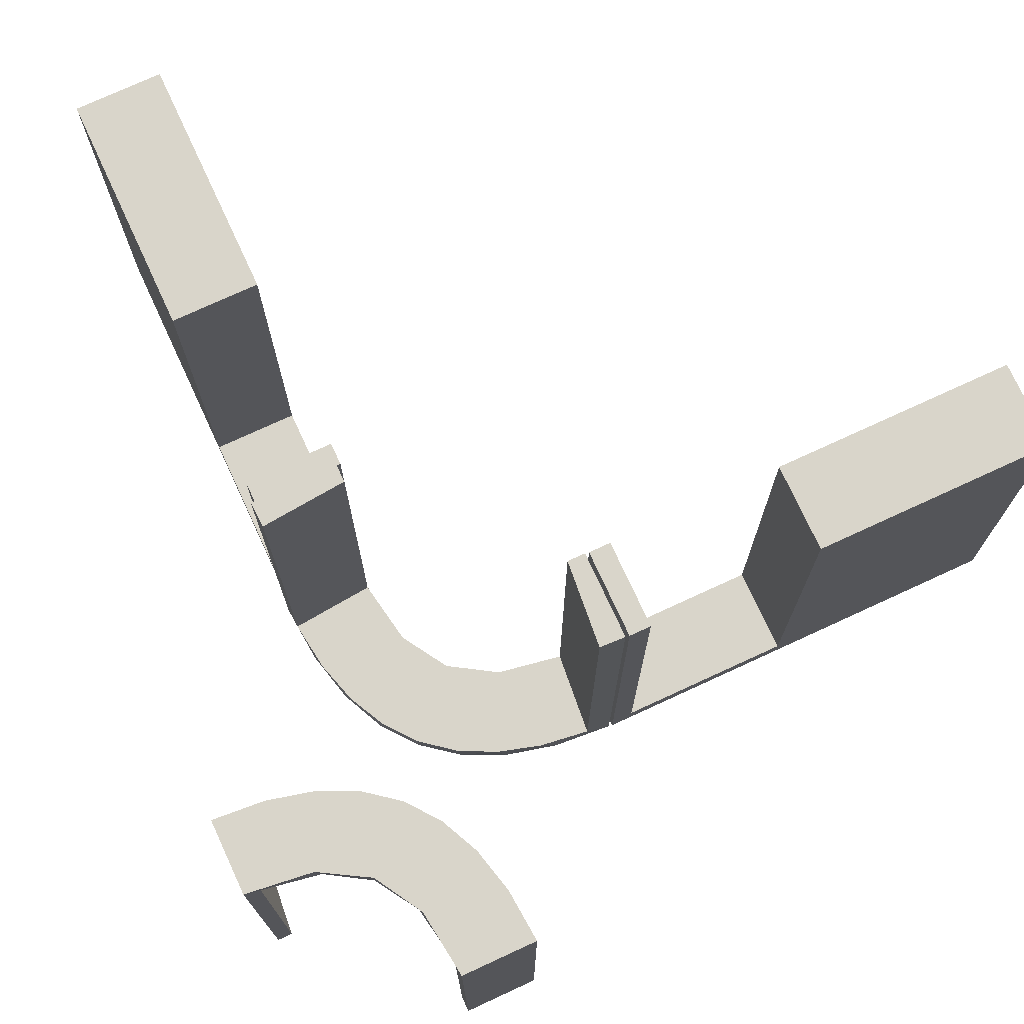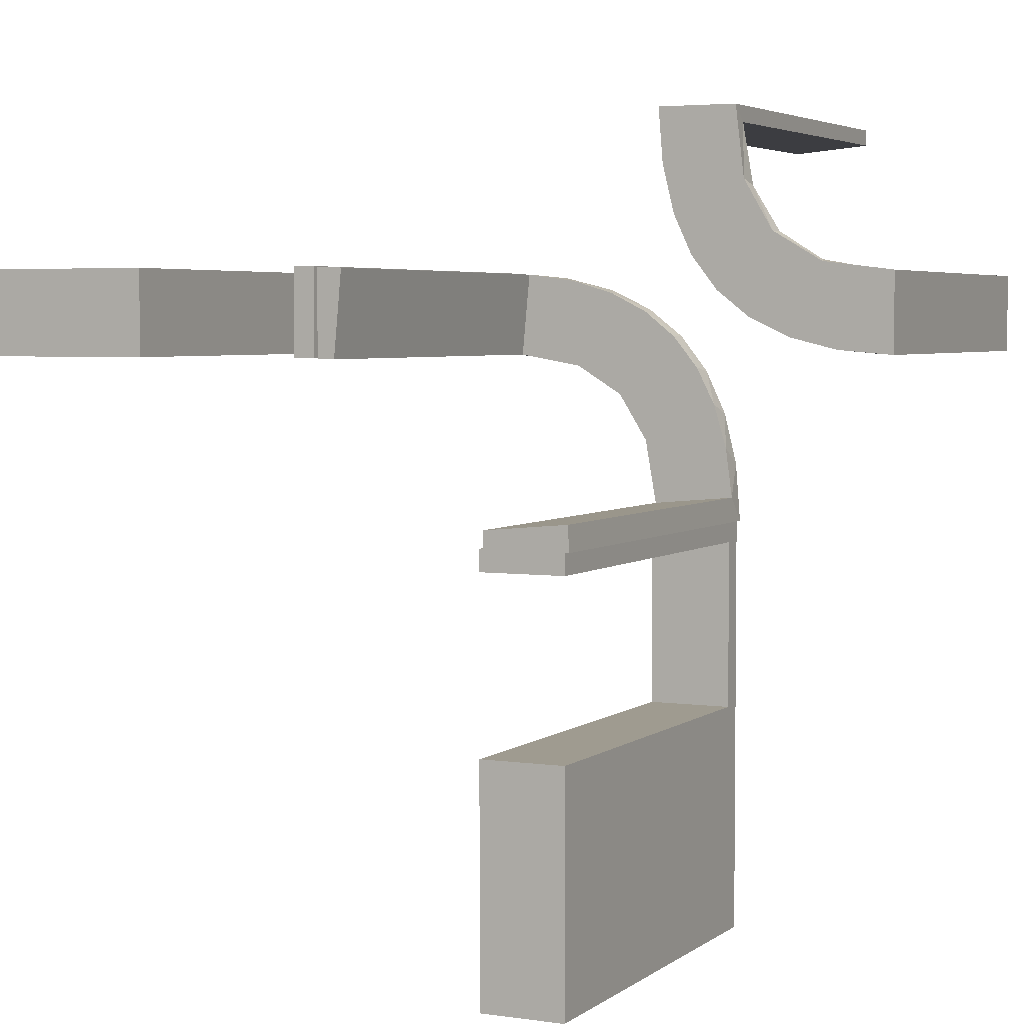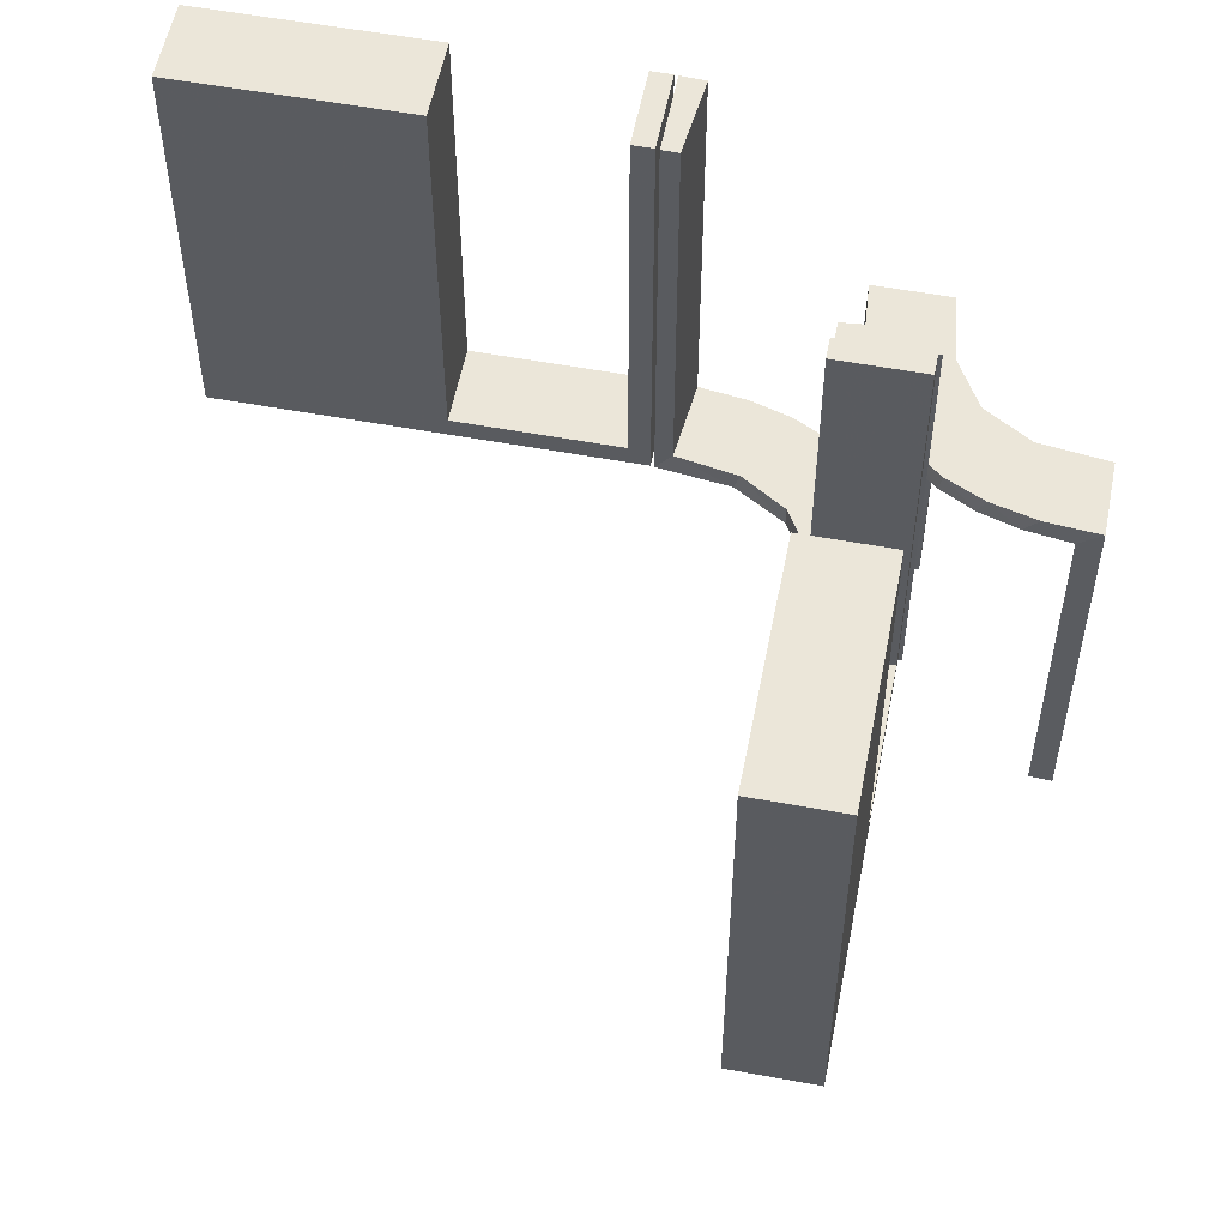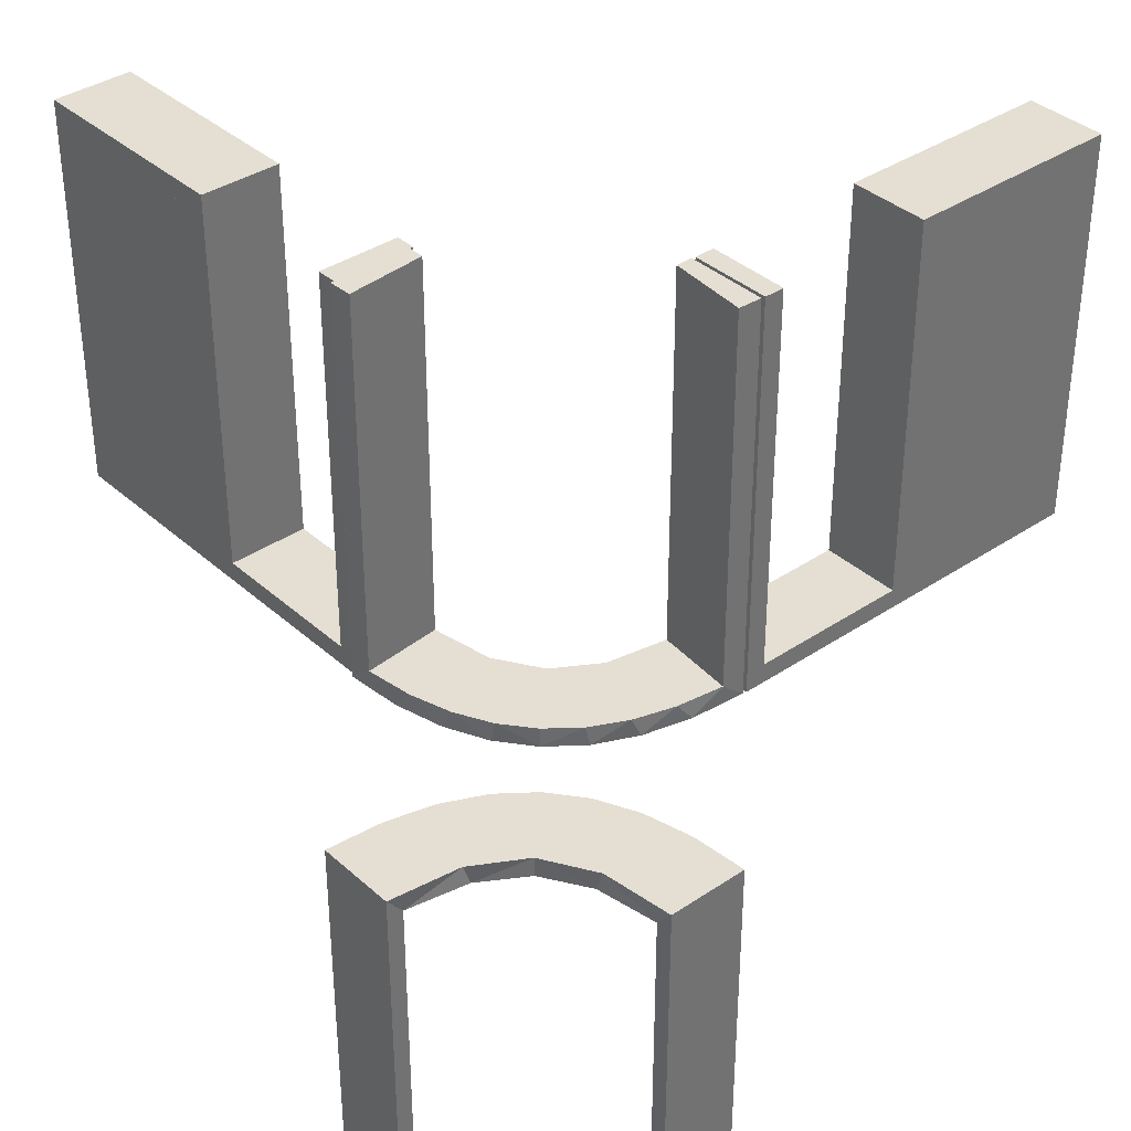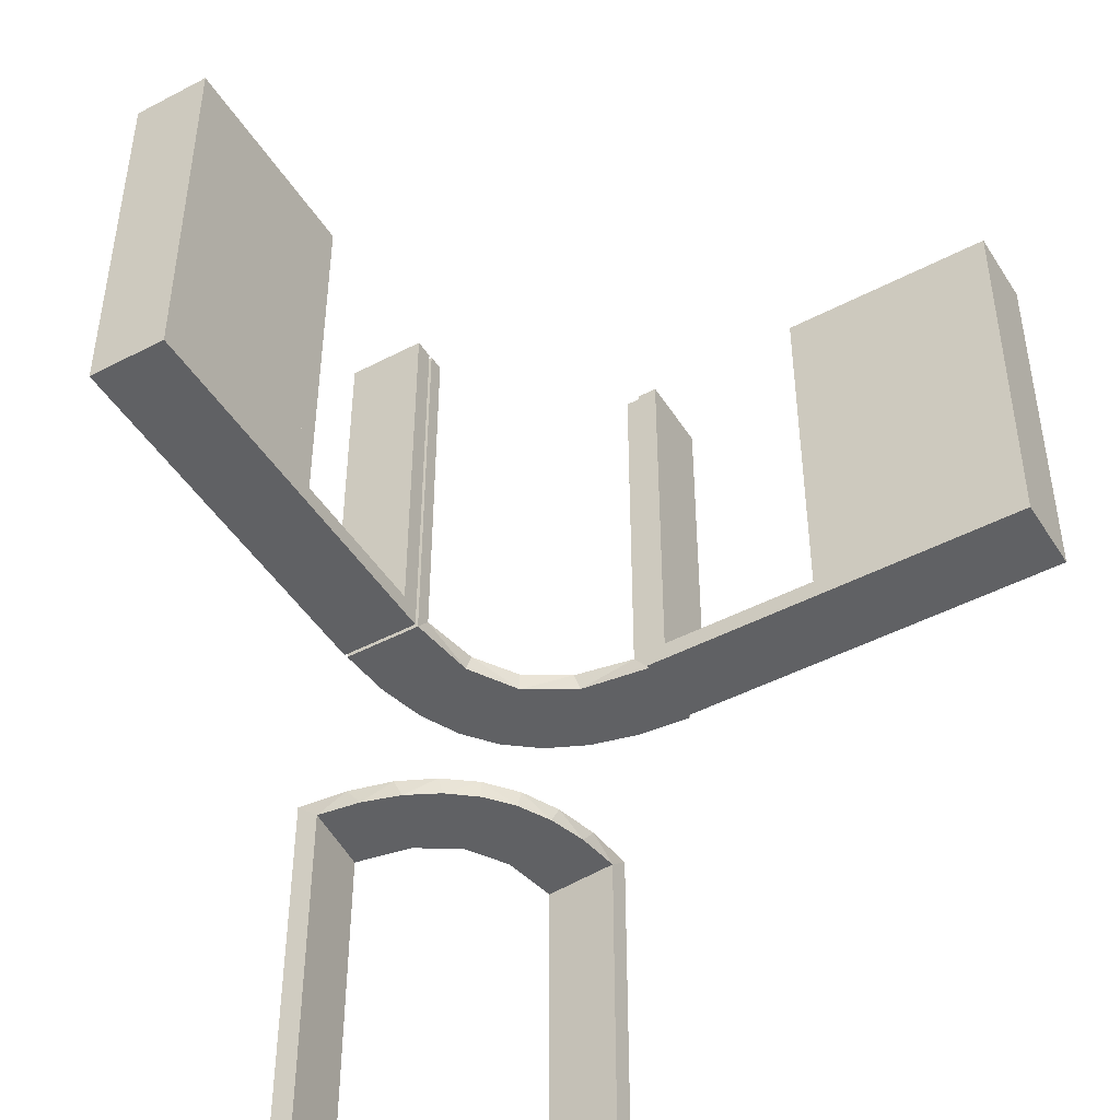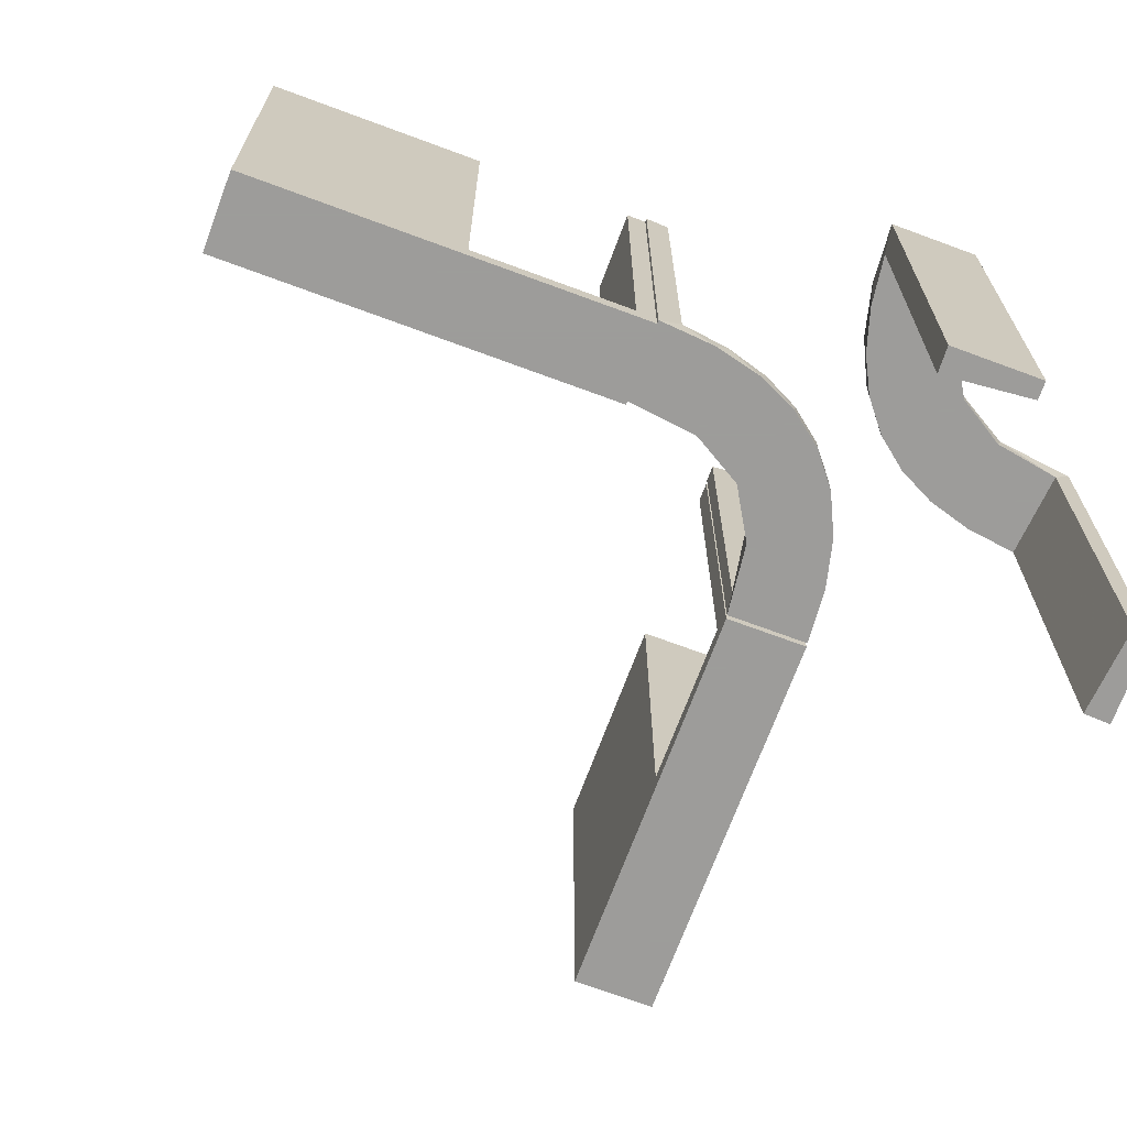
<metadata>
{"format":"obj","ext":"obj","renderer":"f3d","projection":"perspective","resolution":1024,"background":"white","views":[{"elev":74.6,"azim":155.2,"up":"+Z"},{"elev":4.1,"azim":25.7,"up":"+Y"},{"elev":55.3,"azim":11.0,"up":"+Z"},{"elev":37.0,"azim":138.9,"up":"+Z"},{"elev":-46.8,"azim":-59.2,"up":"+Z"},{"elev":-70.3,"azim":69.6,"up":"+Z"}]}
</metadata>
<code>
v 0 0.3 0
v 0 0.3 0.5
v 0 0.2 0
v 0 0.2 0.5
v 0.3065 0.4117 0
v 0.134 0.2789 0
v 0.1956 0.5008 0
v 0.1956 0.5008 -0.5
v 0.3148 0.245 0
v 0.03392 0.298 0.2625
v 0.03392 0.298 0.5
v 0.03392 0.298 0.025
v 0.2798 0.1401 0.025
v 0.3548 0.2253 -0.025
v 0.2958 0.4804 -0.025
v 0.2958 0.4804 -0.1833
v 0.2958 0.4804 -0.3417
v 0.2958 0.4804 -0.5
v 0.2602 0.18 0
v 0.4068 0.21 -0.025
v 0.004353 0.1992 0
v 0.004353 0.1992 0.25
v 0.004353 0.1992 0.5
v 0.004353 0.2992 0
v 0.004353 0.2992 0.5
v 0.3435 0.3486 0
v 0.3435 0.3486 -0.025
v 0.1899 0.2521 0.025
v 0.1565 0.1514 0
v 0.1565 0.1514 0.025
v -0.275 0.3 0.5
v -0.275 0.3 0.025
v -0.275 0.2 0.5
v -0.275 0.2 0.025
v 0.2042 0.01962 0.5
v 0.2042 0.01962 0.3417
v 0.2042 0.01962 0.1833
v 0.2042 0.01962 0.025
v 0.2202 0.3599 -0.025
v -0.475 0.3 0.5
v -0.475 0.3 0.025
v -0.475 0.2 0.5
v -0.475 0.2 0.025
v 0.4661 0.202 -0.025
v 0.4661 0.202 -0.5
v 0.4661 0.202 -0.2625
v 0.4263 0.2064 0
v 0.3044 -0.0007887 0
v 0.3044 -0.0007887 0.25
v 0.3044 -0.0007887 0.5
v 0.366 0.2211 0
v 0.07373 0.2936 0
v 0.1935 0.08832 0
v -0.5 0.3 0
v -0.5 0.3 0.5
v -0.5 0.2 0
v -0.5 0.2 0.5
v 0.2987 0.06859 0
v -0.025 0.3 0.5
v -0.025 0.3 0.025
v -0.025 0.2 0.5
v -0.025 0.2 0.025
v 0.3091 0.404 -0.025
v 0.3 0 0
v 0.3 0 0.5
v 0.3 -0.275 0.5
v 0.3 -0.275 0.025
v 0.3 -0.475 0.5
v 0.3 -0.475 0.025
v 0.3 -0.225 0.5
v 0.3 -0.225 0.025
v 0.3 -0.5 0
v 0.3 -0.5 0.5
v 0.3 -0.025 0.5
v 0.3 -0.025 0.025
v 0.3 -0.25 0
v 0.3 -0.25 0.5
v -0.225 0.3 0.5
v -0.225 0.3 0.025
v -0.225 0.2 0.5
v -0.225 0.2 0.025
v 0.02476 0.1991 0.5
v 0.02476 0.1991 0.3417
v 0.02476 0.1991 0.1833
v 0.02476 0.1991 0.025
v 0.2013 0.4314 0
v 0.2428 0.3153 -0.025
v 0.4956 0.2008 0
v 0.4956 0.2008 -0.5
v 0.4956 0.2008 -0.25
v 0.4956 0.3008 0
v 0.4956 0.3008 -0.5
v 0.4065 0.3117 0
v 0.284 0.1289 0
v 0.2728 0.2779 0
v 0.2728 0.2779 -0.025
v 0.1969 0.4712 -0.025
v 0.1969 0.4712 -0.5
v 0.1969 0.4712 -0.2625
v 0.1452 0.2747 0.025
v 0.2956 0.5008 0
v 0.2956 0.5008 -0.5
v 0.2956 0.5008 -0.25
v 0.2952 0.0881 0.025
v -0.25 0.3 0
v -0.25 0.3 0.5
v -0.25 0.2 0
v -0.25 0.2 0.5
v 0.1852 0.255 0
v 0.2048 0.4119 -0.025
v 0.2044 -0.0007887 0
v 0.2044 -0.0007887 0.5
v 0.3031 0.02878 0.2625
v 0.3031 0.02878 0.5
v 0.3031 0.02878 0.025
v 0.2272 0.2221 0
v 0.2272 0.2221 0.025
v 0.216 0.3711 0
v 0.09346 0.1883 0
v 0.2572 0.1847 0.025
v 0.3101 0.2479 -0.025
v 0.3989 0.3143 -0.025
v 0.4752 0.3009 -0.025
v 0.4752 0.3009 -0.1833
v 0.4752 0.3009 -0.3417
v 0.4752 0.3009 -0.5
v 0.09324 0.29 0.025
v 0.2 0 0
v 0.2 0 0.5
v 0.2 -0.275 0.5
v 0.2 -0.275 0.025
v 0.2 -0.475 0.5
v 0.2 -0.475 0.025
v 0.2 -0.225 0.5
v 0.2 -0.225 0.025
v 0.2 -0.5 0
v 0.2 -0.5 0.5
v 0.2 -0.025 0.5
v 0.2 -0.025 0.025
v 0.2 -0.25 0
v 0.2 -0.25 0.5
v 0.2398 0.32 0
v 0.1909 0.09599 0.025
v 0.1011 0.1857 0.025
f 37 38 111
f 111 38 53
f 30 29 143
f 36 37 112
f 111 112 37
f 112 35 36
f 29 30 144
f 119 144 85
f 84 22 21
f 23 83 82
f 83 23 22
f 84 83 22
f 48 58 115
f 49 48 115
f 13 104 94
f 94 19 13
f 50 49 113
f 19 116 120
f 28 117 116
f 109 6 100
f 6 52 127
f 52 24 12
f 10 12 24
f 10 25 11
f 10 24 25
f 111 53 58
f 53 29 19
f 111 58 48
f 19 29 116
f 109 116 29
f 119 109 29
f 119 21 52
f 119 6 109
f 52 6 119
f 22 24 21
f 25 22 23
f 24 22 25
f 49 50 112
f 48 49 111
f 112 111 49
f 11 82 83
f 10 11 83
f 84 85 12
f 83 84 10
f 127 12 85
f 85 144 127
f 28 30 117
f 28 100 144
f 30 28 144
f 30 143 120
f 143 38 104
f 143 13 120
f 104 13 143
f 38 37 115
f 114 36 35
f 36 114 113
f 37 36 113
f 35 112 50
f 50 114 35
f 25 23 82
f 82 11 25
f 38 143 53
f 29 53 143
f 29 144 119
f 119 85 21
f 84 21 85
f 58 104 115
f 49 115 113
f 104 58 94
f 19 120 13
f 50 113 114
f 116 117 120
f 28 116 109
f 109 100 28
f 6 127 100
f 52 12 127
f 53 94 58
f 53 19 94
f 21 24 52
f 84 12 10
f 144 100 127
f 30 120 117
f 38 115 104
f 37 113 115
f 32 41 43
f 34 43 42
f 41 40 42
f 31 32 34
f 32 31 40
f 40 31 33
f 32 43 34
f 34 42 33
f 41 42 43
f 31 34 33
f 32 40 41
f 40 33 42
f 34 33 42
f 34 42 43
f 105 107 3
f 60 62 81
f 80 81 108
f 62 107 81
f 62 61 4
f 107 62 3
f 106 108 107
f 1 3 4
f 59 61 62
f 79 81 80
f 78 106 79
f 60 79 105
f 60 1 2
f 105 1 60
f 61 59 2
f 108 106 78
f 105 3 1
f 60 81 79
f 81 107 108
f 62 4 3
f 106 107 105
f 1 4 2
f 59 62 60
f 79 80 78
f 106 105 79
f 60 2 59
f 61 2 4
f 108 78 80
f 54 56 107
f 32 34 43
f 42 43 57
f 34 56 43
f 34 33 108
f 56 34 107
f 55 57 56
f 105 107 108
f 31 33 34
f 41 43 42
f 40 55 41
f 32 41 54
f 32 105 106
f 54 105 32
f 33 31 106
f 57 55 40
f 54 107 105
f 32 43 41
f 43 56 57
f 34 108 107
f 55 56 54
f 105 108 106
f 31 34 32
f 41 42 40
f 55 54 41
f 32 106 31
f 33 106 108
f 57 40 42
f 131 133 69
f 67 69 68
f 133 132 68
f 130 131 67
f 131 130 132
f 132 130 66
f 131 69 67
f 67 68 66
f 133 68 69
f 130 67 66
f 131 132 133
f 132 66 68
f 67 66 68
f 67 68 69
f 140 76 64
f 139 75 71
f 70 71 77
f 75 76 71
f 75 74 65
f 76 75 64
f 141 77 76
f 128 64 65
f 138 74 75
f 135 71 70
f 134 141 135
f 139 135 140
f 139 128 129
f 140 128 139
f 74 138 129
f 77 141 134
f 140 64 128
f 139 71 135
f 71 76 77
f 75 65 64
f 141 76 140
f 128 65 129
f 138 75 139
f 135 70 134
f 141 140 135
f 139 129 138
f 74 129 65
f 77 134 70
f 136 72 76
f 131 67 69
f 68 69 73
f 67 72 69
f 67 66 77
f 72 67 76
f 137 73 72
f 140 76 77
f 130 66 67
f 133 69 68
f 132 137 133
f 131 133 136
f 131 140 141
f 136 140 131
f 66 130 141
f 73 137 132
f 136 76 140
f 131 69 133
f 69 72 73
f 67 77 76
f 137 72 136
f 140 77 141
f 130 67 131
f 133 68 132
f 137 136 133
f 131 141 130
f 66 141 77
f 73 132 68
f 124 123 91
f 91 123 93
f 27 26 122
f 125 124 92
f 91 92 124
f 92 126 125
f 26 27 63
f 5 63 15
f 16 103 101
f 102 17 18
f 17 102 103
f 16 17 103
f 88 47 44
f 90 88 44
f 14 20 51
f 51 9 14
f 89 90 46
f 9 95 121
f 87 96 95
f 142 118 39
f 118 86 110
f 86 7 97
f 99 97 7
f 99 8 98
f 99 7 8
f 91 93 47
f 93 26 9
f 91 47 88
f 9 26 95
f 142 95 26
f 26 5 142
f 101 86 5
f 101 7 86
f 86 118 5
f 103 7 101
f 8 103 102
f 7 103 8
f 90 89 92
f 88 90 91
f 92 91 90
f 98 18 17
f 99 98 17
f 16 15 97
f 17 16 99
f 110 97 15
f 15 63 110
f 87 27 96
f 87 39 63
f 27 87 63
f 27 122 121
f 122 123 20
f 20 14 122
f 96 27 121
f 123 124 44
f 45 125 126
f 125 45 46
f 124 125 46
f 126 92 89
f 89 45 126
f 8 102 18
f 18 98 8
f 123 122 93
f 26 93 122
f 26 63 5
f 5 15 101
f 16 101 15
f 47 20 44
f 90 44 46
f 20 47 51
f 9 121 14
f 89 46 45
f 95 96 121
f 87 95 142
f 142 39 87
f 118 110 39
f 86 97 110
f 93 51 47
f 93 9 51
f 5 118 142
f 16 97 99
f 63 39 110
f 122 14 121
f 123 44 20
f 124 46 44

</code>
